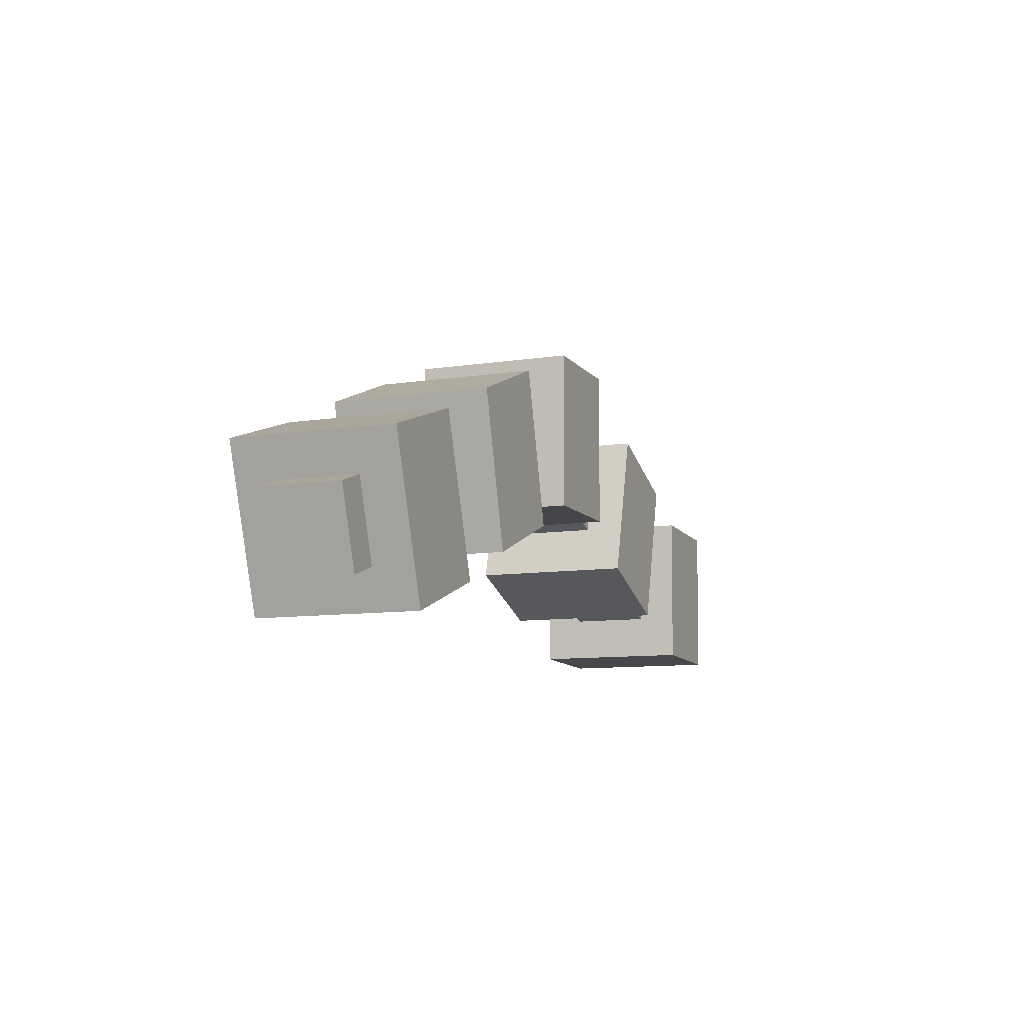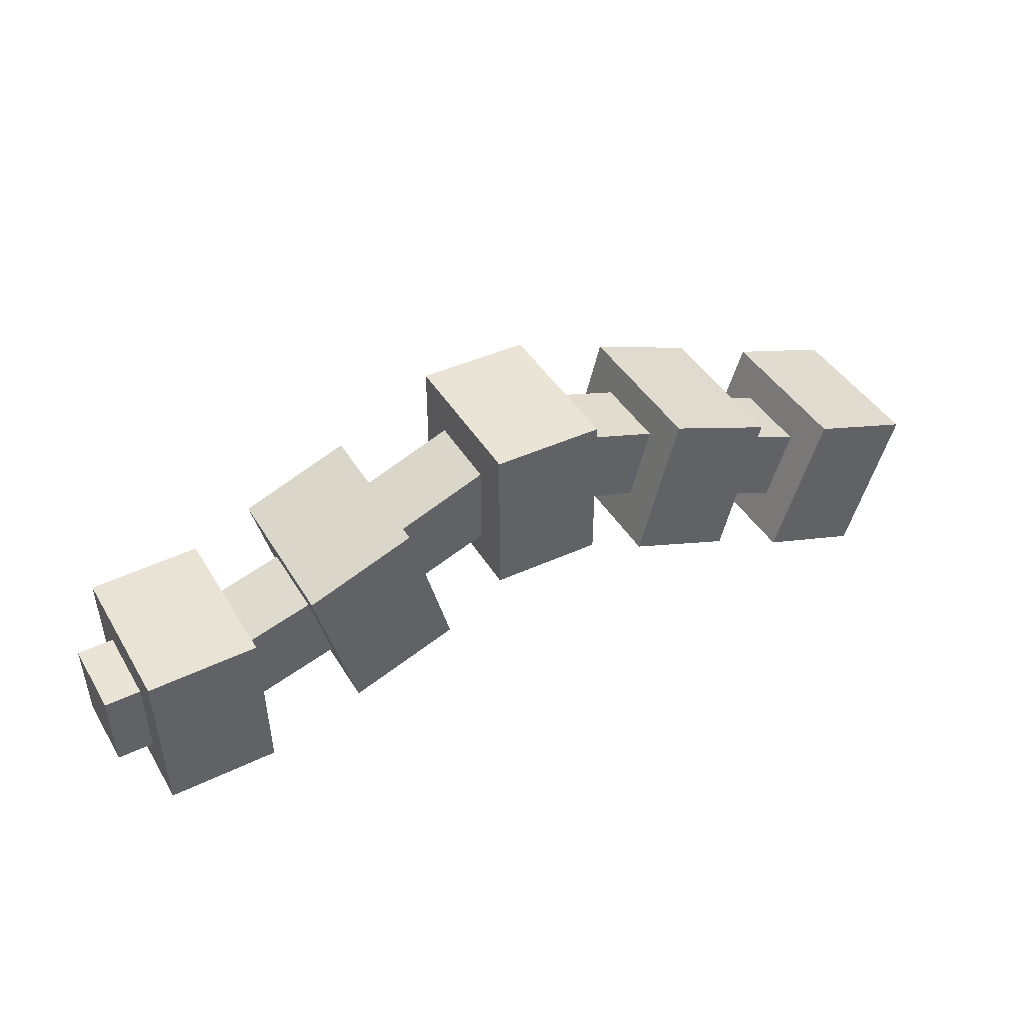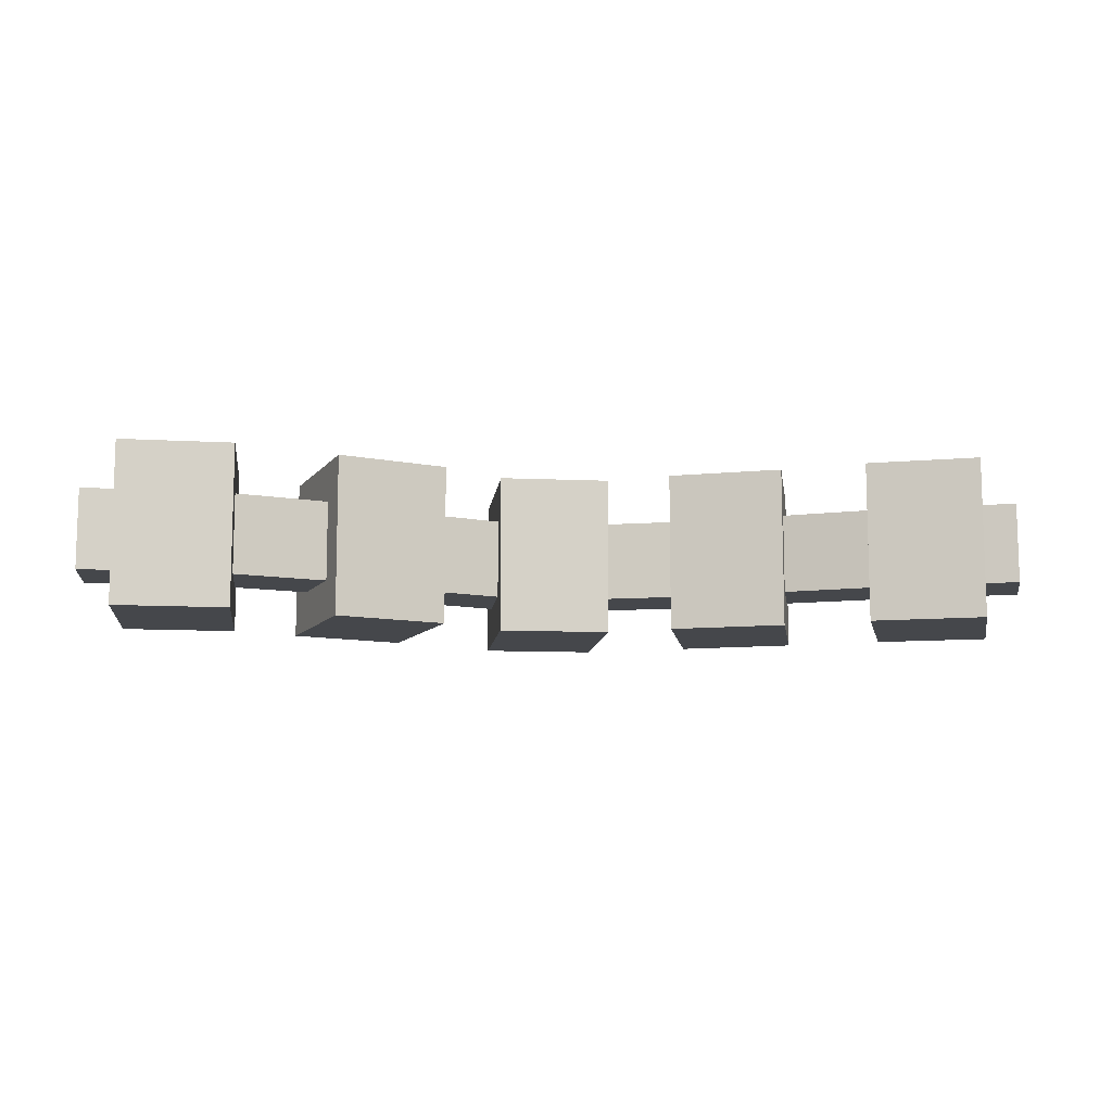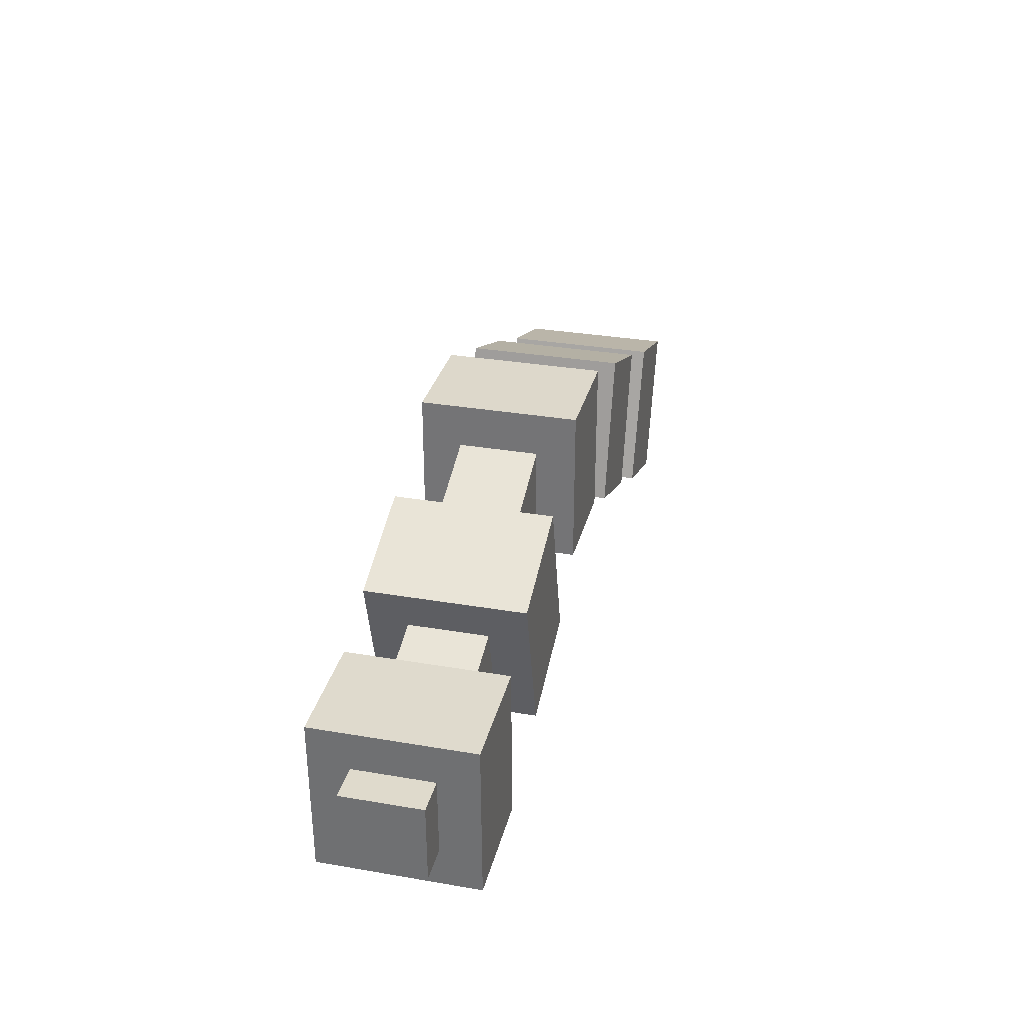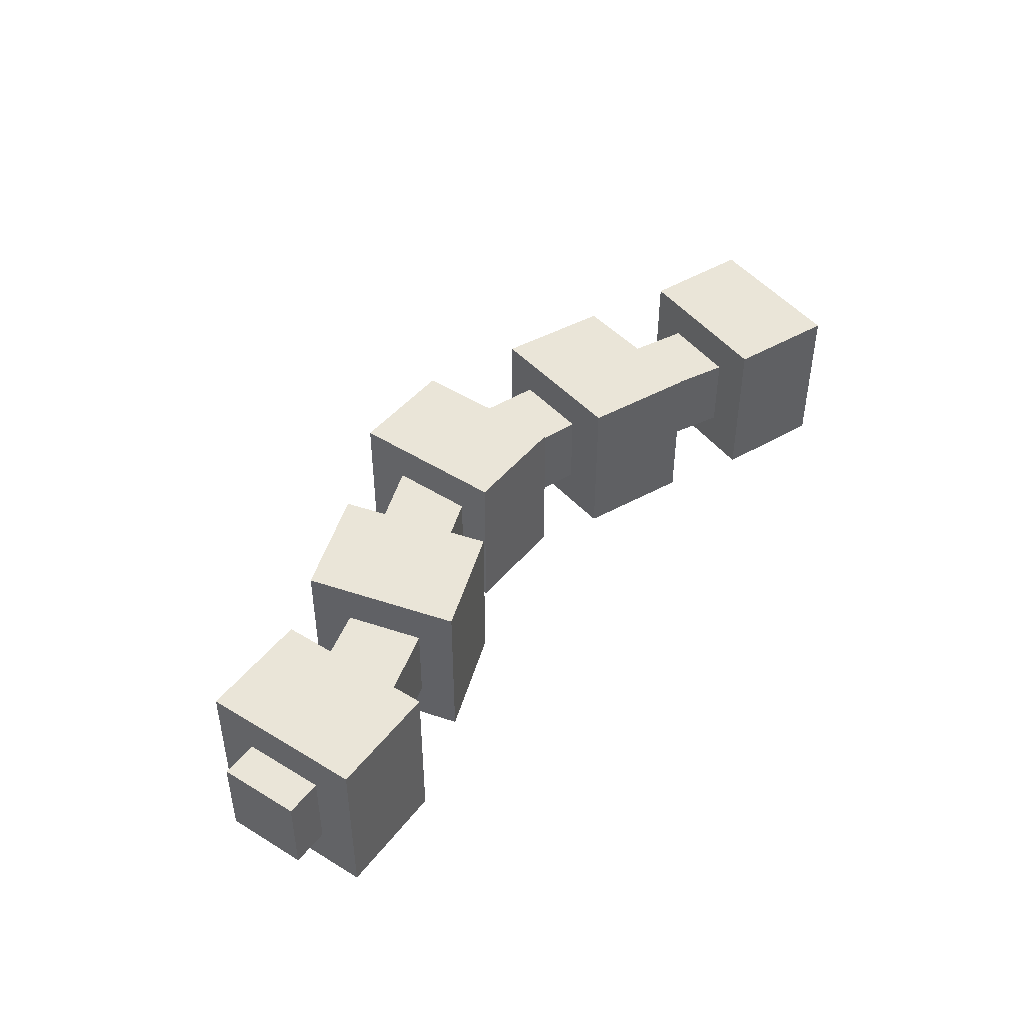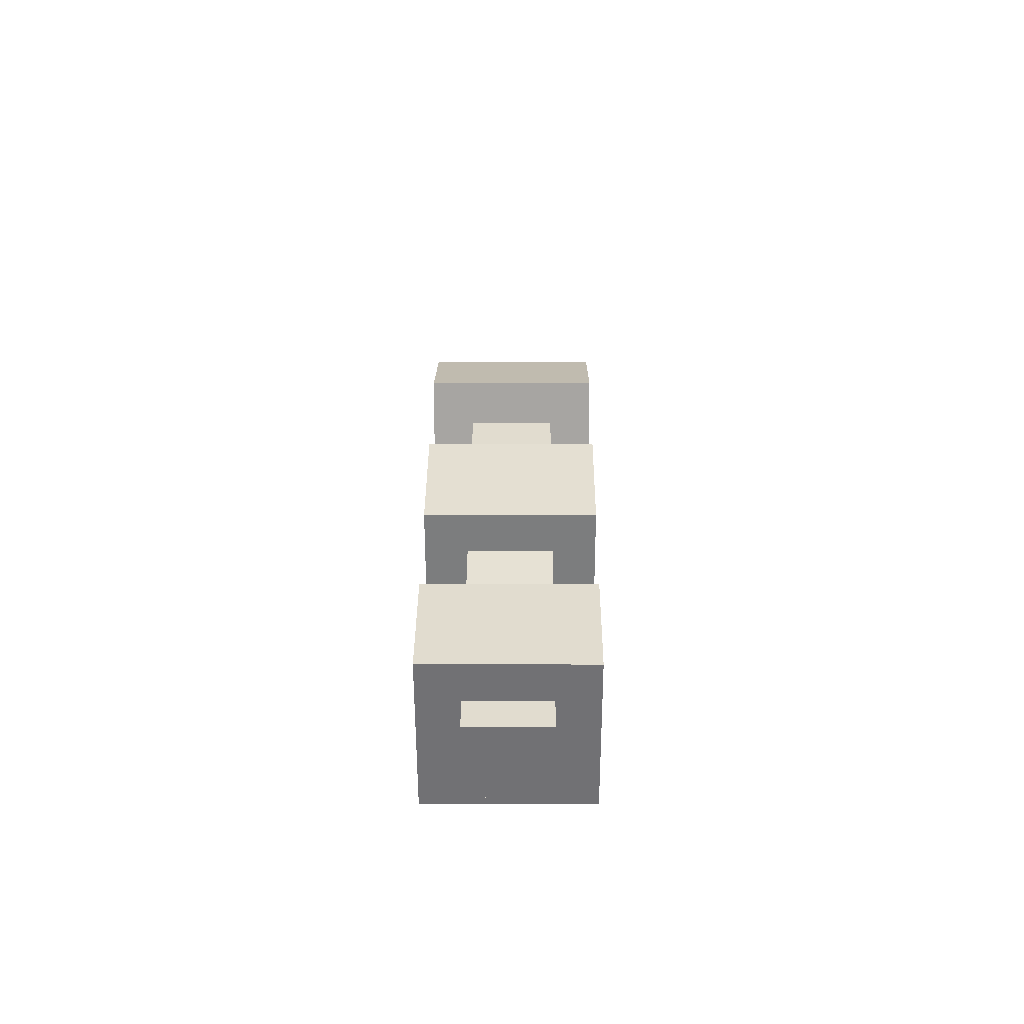
<metadata>
{"format":"obj","ext":"obj","renderer":"f3d","projection":"perspective","resolution":1024,"background":"white","views":[{"elev":-9.6,"azim":111.9,"up":"+Y"},{"elev":42.5,"azim":-28.8,"up":"+Y"},{"elev":-10.4,"azim":-6.6,"up":"+Z"},{"elev":31.2,"azim":-76.2,"up":"+Y"},{"elev":44.7,"azim":-53.5,"up":"+Z"},{"elev":16.0,"azim":90.4,"up":"+Y"}]}
</metadata>
<code>
g royale_dino_spine_max_lod0
v 6.653 -0.8801 -0.6313
v 7.16 -1.051 -0.6313
v 7.563 0.1462 -0.6313
v 7.056 0.3166 -0.6313
v -6.87 -0.5337 0.6313
v -7.447 -0.5472 0.6313
v -7.476 0.715 0.6313
v -6.9 0.7285 0.6313
v 6.653 -0.8801 -0.6313
v 6.653 -0.8801 0.6313
v 7.16 -1.051 0.6313
v 7.16 -1.051 -0.6313
v -6.9 0.7285 -0.6313
v -6.9 0.7285 0.6313
v -7.476 0.715 0.6313
v -7.476 0.715 -0.6313
v -7.447 -0.5472 -0.6313
v -7.476 0.715 -0.6313
v -7.476 0.715 0.6313
v -7.447 -0.5472 0.6313
v 7.16 -1.051 -0.6313
v 7.16 -1.051 0.6313
v 7.563 0.1462 0.6313
v 7.563 0.1462 -0.6313
v -6.855 -1.165 1.263
v -6.855 -1.165 -1.263
v -6.915 1.36 -1.263
v -6.915 1.36 1.263
v -6.855 -1.165 -1.263
v -5.088 -1.114 -1.263
v -5.147 1.415 -1.263
v -6.915 1.36 -1.263
v -5.088 -1.114 -1.263
v -5.088 -1.114 1.263
v -5.147 1.415 1.263
v -5.147 1.415 -1.263
v -5.088 -1.114 1.263
v -6.855 -1.165 1.263
v -6.915 1.36 1.263
v -5.147 1.415 1.263
v -6.855 -1.165 -1.263
v -6.855 -1.165 1.263
v -5.088 -1.114 1.263
v -5.088 -1.114 -1.263
v -5.147 1.415 -1.263
v -5.147 1.415 1.263
v -6.915 1.36 1.263
v -6.915 1.36 -1.263
v -3.528 -0.51 1.263
v -3.528 -0.51 -1.263
v -4.176 1.861 -1.263
v -4.176 1.861 1.263
v -3.528 -0.51 -1.263
v -1.819 0.1472 -1.263
v -2.468 2.524 -1.263
v -4.176 1.861 -1.263
v -1.819 0.1472 -1.263
v -1.819 0.1472 1.263
v -2.468 2.524 1.263
v -2.468 2.524 -1.263
v -1.819 0.1472 1.263
v -3.528 -0.51 1.263
v -4.176 1.861 1.263
v -2.468 2.524 1.263
v -3.528 -0.51 -1.263
v -3.528 -0.51 1.263
v -1.819 0.1472 1.263
v -1.819 0.1472 -1.263
v -2.468 2.524 -1.263
v -2.468 2.524 1.263
v -4.176 1.861 1.263
v -4.176 1.861 -1.263
v -0.8767 0.8395 1.263
v -0.8767 0.8395 -1.263
v -0.8767 3.365 -1.263
v -0.8767 3.365 1.263
v -0.8767 0.8395 -1.263
v 0.8909 0.8395 -1.263
v 0.8909 3.365 -1.263
v -0.8767 3.365 -1.263
v 0.8909 0.8395 -1.263
v 0.8909 0.8395 1.263
v 0.8909 3.365 1.263
v 0.8909 3.365 -1.263
v 0.8909 0.8395 1.263
v -0.8767 0.8395 1.263
v -0.8767 3.365 1.263
v 0.8909 3.365 1.263
v -0.8767 0.8395 -1.263
v -0.8767 0.8395 1.263
v 0.8909 0.8395 1.263
v 0.8909 0.8395 -1.263
v 0.8909 3.365 -1.263
v 0.8909 3.365 1.263
v -0.8767 3.365 1.263
v -0.8767 3.365 -1.263
v 1.838 0.359 1.263
v 1.838 0.359 -1.263
v 2.475 2.74 -1.263
v 2.475 2.74 1.263
v 1.838 0.359 -1.263
v 3.549 -0.2903 -1.263
v 4.186 2.081 -1.263
v 2.475 2.74 -1.263
v 3.549 -0.2903 -1.263
v 3.549 -0.2903 1.263
v 4.186 2.081 1.263
v 4.186 2.081 -1.263
v 3.549 -0.2903 1.263
v 1.838 0.359 1.263
v 2.475 2.74 1.263
v 4.186 2.081 1.263
v 1.838 0.359 -1.263
v 1.838 0.359 1.263
v 3.549 -0.2903 1.263
v 3.549 -0.2903 -1.263
v 4.186 2.081 -1.263
v 4.186 2.081 1.263
v 2.475 2.74 1.263
v 2.475 2.74 -1.263
v 4.777 -0.8846 1.263
v 4.777 -0.8846 -1.263
v 5.582 1.479 -1.263
v 5.582 1.479 1.263
v 4.777 -0.8846 -1.263
v 6.452 -1.478 -1.263
v 7.257 0.9149 -1.263
v 5.582 1.479 -1.263
v 6.452 -1.478 -1.263
v 6.452 -1.478 1.263
v 7.257 0.9149 1.263
v 7.257 0.9149 -1.263
v 6.452 -1.478 1.263
v 4.777 -0.8846 1.263
v 5.582 1.479 1.263
v 7.257 0.9149 1.263
v 4.777 -0.8846 -1.263
v 4.777 -0.8846 1.263
v 6.452 -1.478 1.263
v 6.452 -1.478 -1.263
v 7.257 0.9149 -1.263
v 7.257 0.9149 1.263
v 5.582 1.479 1.263
v 5.582 1.479 -1.263
v -7.447 -0.5472 -0.6313
v -7.447 -0.5472 0.6313
v -6.87 -0.5337 0.6313
v -6.87 -0.5337 -0.6313
v -7.447 -0.5472 -0.6313
v -6.87 -0.5337 -0.6313
v -6.9 0.7285 -0.6313
v -7.476 0.715 -0.6313
v -3.605 0.07384 0.6313
v -5.273 -0.4465 0.6313
v -5.409 0.8064 0.6313
v -3.904 1.261 0.6313
v -3.904 1.261 -0.6313
v -3.904 1.261 0.6313
v -5.409 0.8064 0.6313
v -5.409 0.8064 -0.6313
v -5.273 -0.4465 -0.6313
v -5.273 -0.4465 0.6313
v -3.605 0.07384 0.6313
v -3.605 0.07384 -0.6313
v -5.273 -0.4465 -0.6313
v -3.605 0.07384 -0.6313
v -3.904 1.261 -0.6313
v -5.409 0.8064 -0.6313
v -0.598 1.449 0.6313
v -2.137 0.8575 0.6313
v -2.49 2.03 0.6313
v -0.8045 2.694 0.6313
v -0.8045 2.694 -0.6313
v -0.8045 2.694 0.6313
v -2.49 2.03 0.6313
v -2.49 2.03 -0.6313
v -2.137 0.8575 -0.6313
v -2.137 0.8575 0.6313
v -0.598 1.449 0.6313
v -0.598 1.449 -0.6313
v -2.137 0.8575 -0.6313
v -0.598 1.449 -0.6313
v -0.8045 2.694 -0.6313
v -2.49 2.03 -0.6313
v 2.134 0.995 0.6313
v 0.5623 1.482 0.6313
v 0.8491 2.712 0.6313
v 2.525 2.16 0.6313
v 2.525 2.16 -0.6313
v 2.525 2.16 0.6313
v 0.8491 2.712 0.6313
v 0.8491 2.712 -0.6313
v 0.5623 1.482 -0.6313
v 0.5623 1.482 0.6313
v 2.134 0.995 0.6313
v 2.134 0.995 -0.6313
v 0.5623 1.482 -0.6313
v 2.134 0.995 -0.6313
v 2.525 2.16 -0.6313
v 0.8491 2.712 -0.6313
v 5.144 -0.3464 0.6313
v 3.444 0.428 0.6313
v 3.791 1.589 0.6313
v 5.491 0.8561 0.6313
v 5.491 0.8561 -0.6313
v 5.491 0.8561 0.6313
v 3.791 1.589 0.6313
v 3.791 1.589 -0.6313
v 3.444 0.428 -0.6313
v 3.444 0.428 0.6313
v 5.144 -0.3464 0.6313
v 5.144 -0.3464 -0.6313
v 3.444 0.428 -0.6313
v 5.144 -0.3464 -0.6313
v 5.491 0.8561 -0.6313
v 3.791 1.589 -0.6313
v 7.16 -1.051 0.6313
v 6.653 -0.8801 0.6313
v 7.056 0.3166 0.6313
v 7.563 0.1462 0.6313
v 7.563 0.1462 -0.6313
v 7.563 0.1462 0.6313
v 7.056 0.3166 0.6313
v 7.056 0.3166 -0.6313
g royale_dino_spine_max_lod0_0
f 3 2 1
f 4 3 1
f 7 6 5
f 8 7 5
f 11 10 9
f 12 11 9
f 15 14 13
f 16 15 13
f 19 18 17
f 20 19 17
f 23 22 21
f 24 23 21
f 27 26 25
f 28 27 25
f 31 30 29
f 32 31 29
f 35 34 33
f 36 35 33
f 39 38 37
f 40 39 37
f 43 42 41
f 44 43 41
f 47 46 45
f 48 47 45
f 51 50 49
f 52 51 49
f 55 54 53
f 56 55 53
f 59 58 57
f 60 59 57
f 63 62 61
f 64 63 61
f 67 66 65
f 68 67 65
f 71 70 69
f 72 71 69
f 75 74 73
f 76 75 73
f 79 78 77
f 80 79 77
f 83 82 81
f 84 83 81
f 87 86 85
f 88 87 85
f 91 90 89
f 92 91 89
f 95 94 93
f 96 95 93
f 99 98 97
f 100 99 97
f 103 102 101
f 104 103 101
f 107 106 105
f 108 107 105
f 111 110 109
f 112 111 109
f 115 114 113
f 116 115 113
f 119 118 117
f 120 119 117
f 123 122 121
f 124 123 121
f 127 126 125
f 128 127 125
f 131 130 129
f 132 131 129
f 135 134 133
f 136 135 133
f 139 138 137
f 140 139 137
f 143 142 141
f 144 143 141
f 147 146 145
f 148 147 145
f 151 150 149
f 152 151 149
f 155 154 153
f 156 155 153
f 159 158 157
f 160 159 157
f 163 162 161
f 164 163 161
f 167 166 165
f 168 167 165
f 171 170 169
f 172 171 169
f 175 174 173
f 176 175 173
f 179 178 177
f 180 179 177
f 183 182 181
f 184 183 181
f 187 186 185
f 188 187 185
f 191 190 189
f 192 191 189
f 195 194 193
f 196 195 193
f 199 198 197
f 200 199 197
f 203 202 201
f 204 203 201
f 207 206 205
f 208 207 205
f 211 210 209
f 212 211 209
f 215 214 213
f 216 215 213
f 219 218 217
f 220 219 217
f 223 222 221
f 224 223 221

</code>
